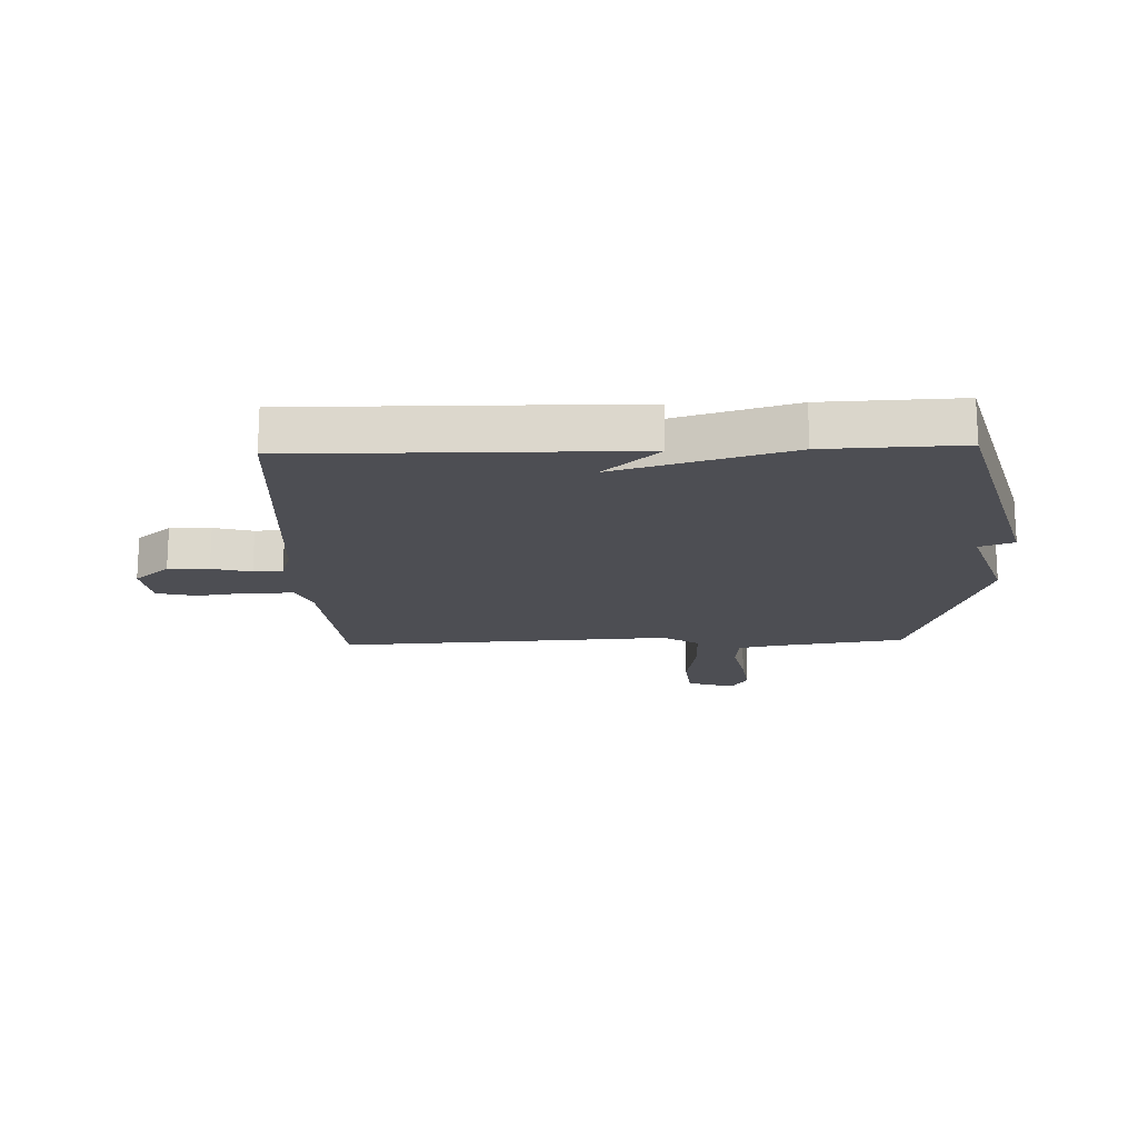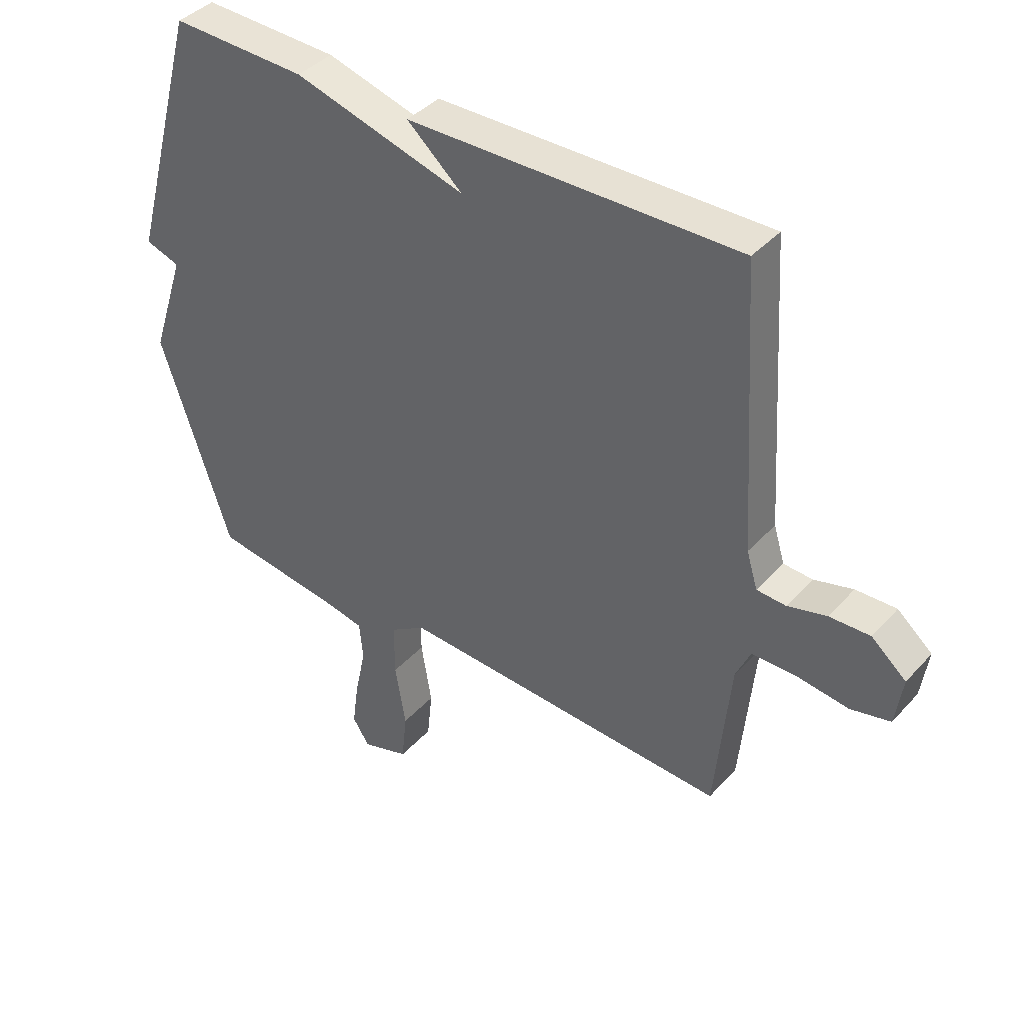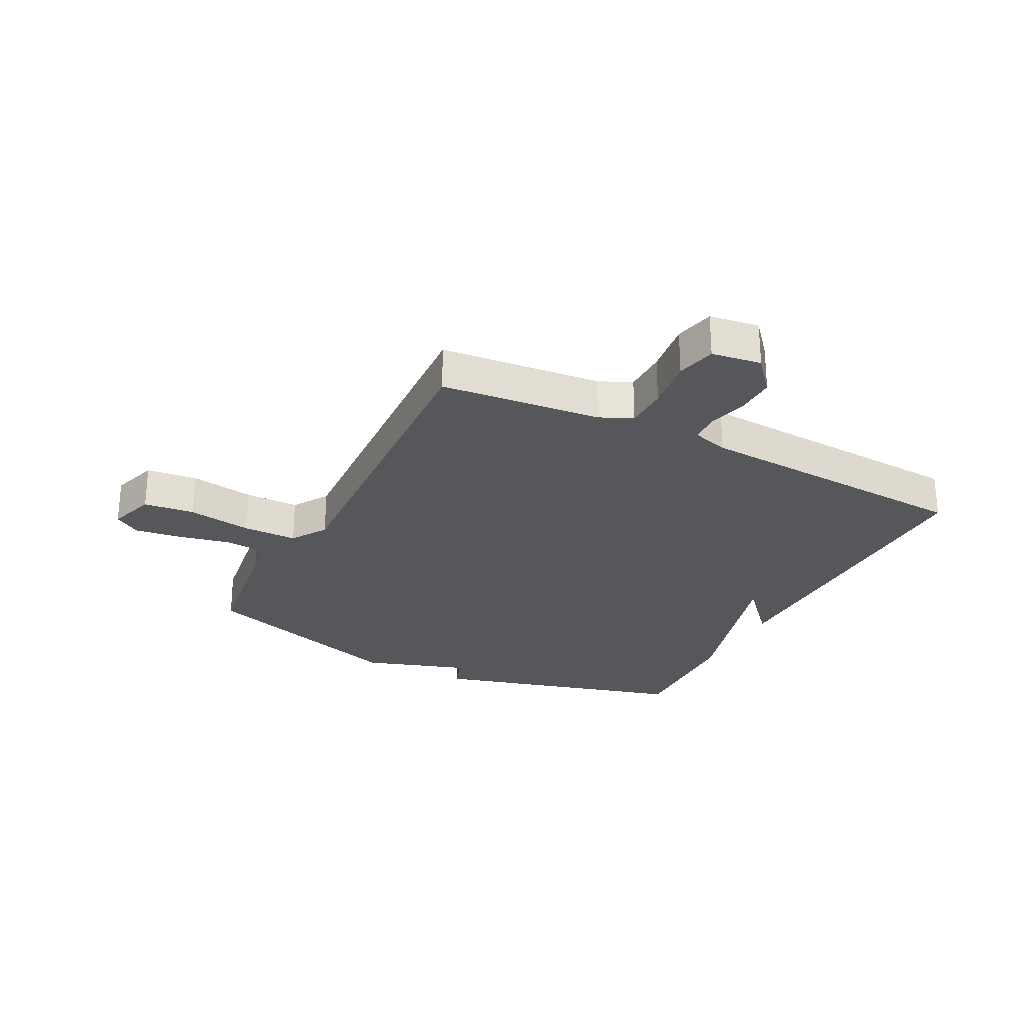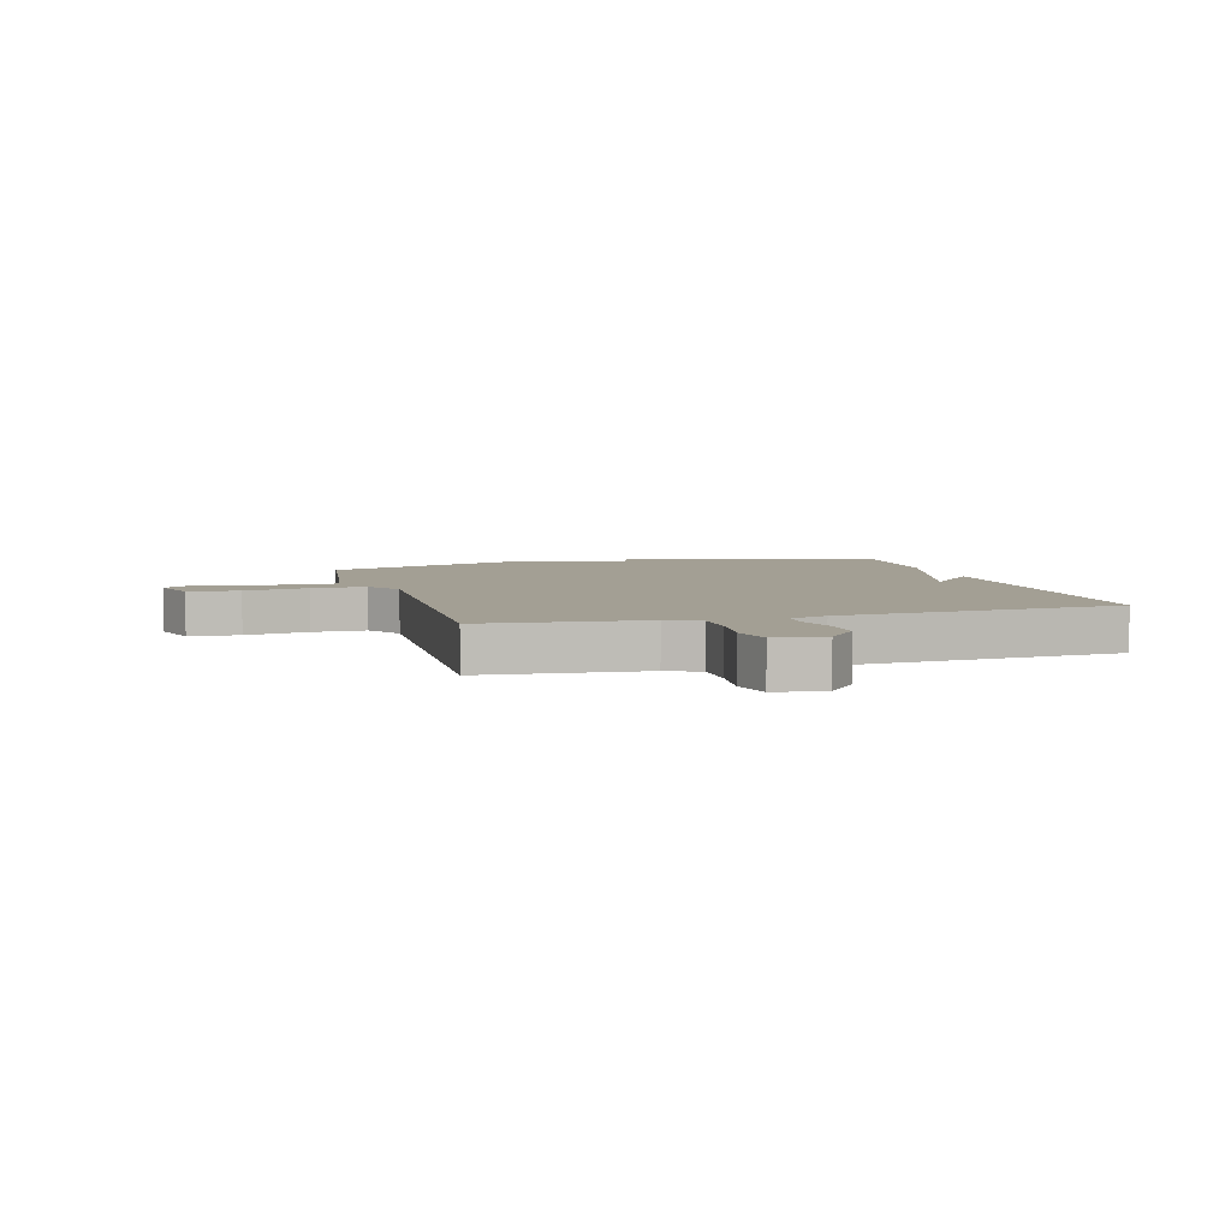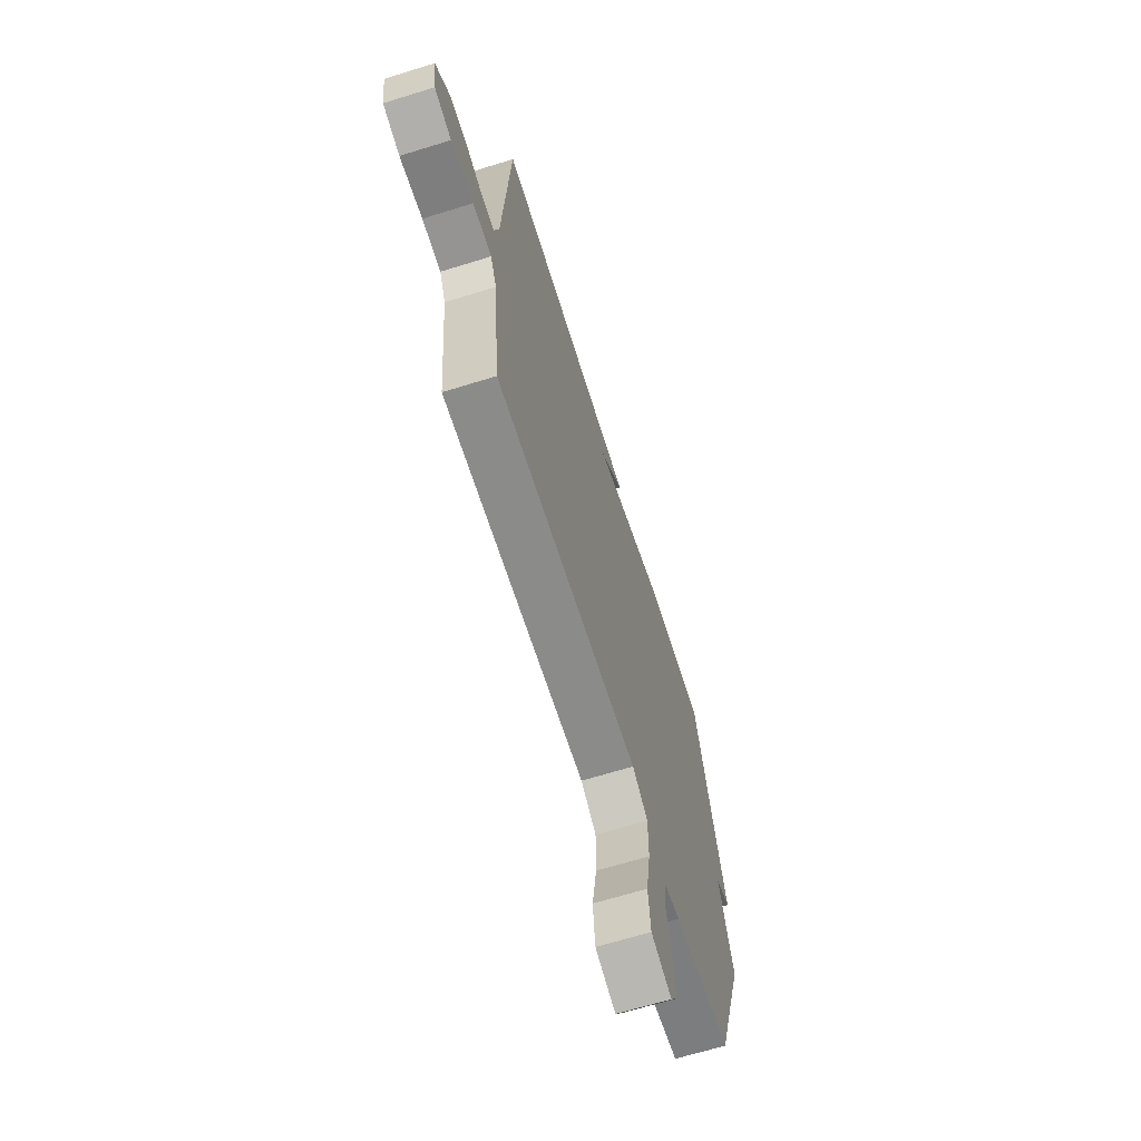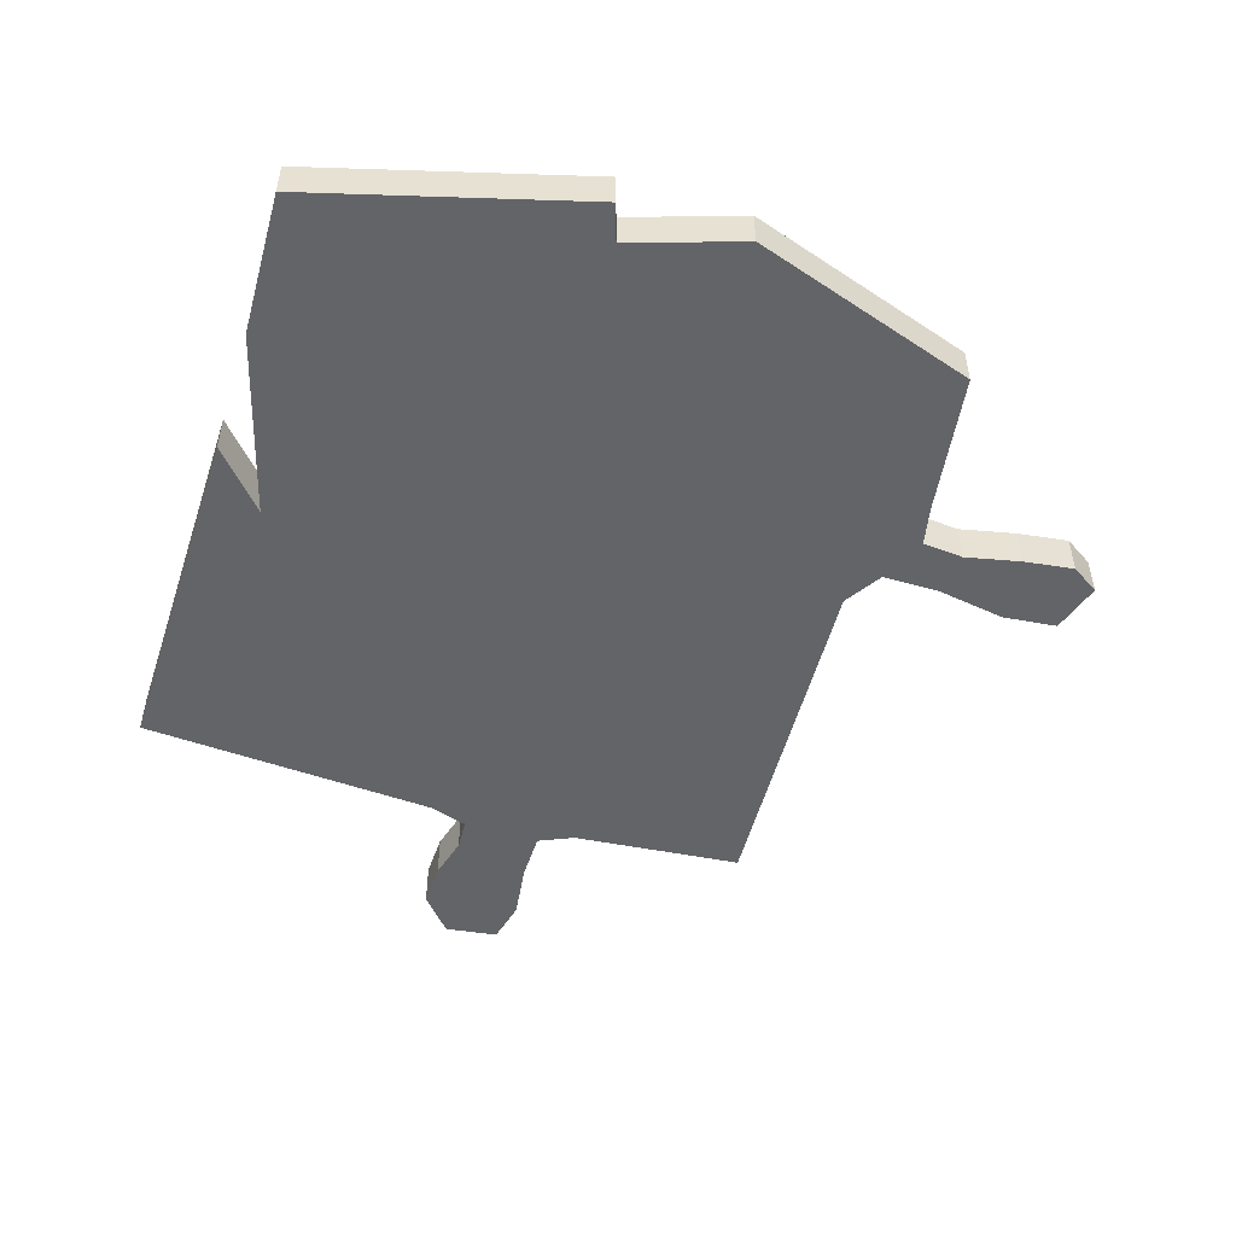
<metadata>
{"format":"obj","ext":"obj","renderer":"f3d","projection":"perspective","resolution":1024,"background":"white","views":[{"elev":-17.4,"azim":2.0,"up":"+Y"},{"elev":40.2,"azim":-142.4,"up":"+Z"},{"elev":-26.9,"azim":-117.0,"up":"+Y"},{"elev":5.4,"azim":-106.1,"up":"+Y"},{"elev":-66.4,"azim":-72.7,"up":"+Z"},{"elev":-51.1,"azim":72.6,"up":"+Y"}]}
</metadata>
<code>
v -0.5 0.07 0.5
v 0.068 0.07 0.492
v -0.027 0.07 0.408
v 0.268 0.07 0.492
v 0.5 0.07 0.5
v 0.62 0.07 0.063
v 0.561 0.07 0.043
v 0.62 0.07 -0.137
v 0.5 0.07 -0.5
v 0.273 0.07 -0.532
v 0.21 0.07 -0.545
v 0.204 0.07 -0.611
v 0.223 0.07 -0.7
v 0.234 0.07 -0.781
v 0.205 0.07 -0.826
v 0.124 0.07 -0.8
v 0.115 0.07 -0.713
v 0.133 0.07 -0.603
v 0.133 0.07 -0.51
v 0.072 0.07 -0.471
v -0.5 0.07 -0.5
v -0.526 0.07 -0.225
v -0.551 0.07 -0.169
v -0.626 0.07 -0.168
v -0.717 0.07 -0.18
v -0.785 0.07 -0.164
v -0.797 0.07 -0.079
v -0.737 0.07 -0.028
v -0.667 0.07 -0.03
v -0.6 0.07 -0.048
v -0.55 0.07 -0.045
v -0.531 0.07 0.017
v -0.5 0 0.5
v 0.068 0 0.492
v -0.027 0 0.408
v 0.268 0 0.492
v 0.5 0 0.5
v 0.62 0 0.063
v 0.561 0 0.043
v 0.62 0 -0.137
v 0.5 0 -0.5
v 0.273 0 -0.532
v 0.21 0 -0.545
v 0.204 0 -0.611
v 0.223 0 -0.7
v 0.234 0 -0.781
v 0.205 0 -0.826
v 0.124 0 -0.8
v 0.115 0 -0.713
v 0.133 0 -0.603
v 0.133 0 -0.51
v 0.072 0 -0.471
v -0.5 0 -0.5
v -0.526 0 -0.225
v -0.551 0 -0.169
v -0.626 0 -0.168
v -0.717 0 -0.18
v -0.785 0 -0.164
v -0.797 0 -0.079
v -0.737 0 -0.028
v -0.667 0 -0.03
v -0.6 0 -0.048
v -0.55 0 -0.045
v -0.531 0 0.017
f 28 29 30
f 27 28 30
f 26 27 30
f 25 26 30
f 24 25 30
f 23 24 30 31
f 22 23 31 32
f 22 32 1
f 21 22 1
f 20 21 1
f 16 17 18
f 15 16 18
f 14 15 18
f 13 14 18
f 12 13 18
f 11 12 18 19
f 19 20 1
f 11 19 1
f 10 11 1
f 9 10 1
f 8 9 1
f 7 8 1
f 5 6 7
f 4 5 7
f 3 4 7
f 1 2 3
f 1 3 7
f 62 61 60
f 62 60 59
f 62 59 58
f 62 58 57
f 62 57 56
f 63 62 56 55
f 64 63 55 54
f 33 64 54
f 33 54 53
f 33 53 52
f 50 49 48
f 50 48 47
f 50 47 46
f 50 46 45
f 50 45 44
f 51 50 44 43
f 33 52 51
f 33 51 43
f 33 43 42
f 33 42 41
f 33 41 40
f 33 40 39
f 39 38 37
f 39 37 36
f 39 36 35
f 35 34 33
f 39 35 33
f 1 33 34 2
f 2 34 35 3
f 3 35 36 4
f 4 36 37 5
f 5 37 38 6
f 6 38 39 7
f 7 39 40 8
f 8 40 41 9
f 9 41 42 10
f 10 42 43 11
f 11 43 44 12
f 12 44 45 13
f 13 45 46 14
f 14 46 47 15
f 15 47 48 16
f 16 48 49 17
f 17 49 50 18
f 18 50 51 19
f 19 51 52 20
f 20 52 53 21
f 21 53 54 22
f 22 54 55 23
f 23 55 56 24
f 24 56 57 25
f 25 57 58 26
f 26 58 59 27
f 27 59 60 28
f 28 60 61 29
f 29 61 62 30
f 30 62 63 31
f 31 63 64 32
f 32 64 33 1

</code>
